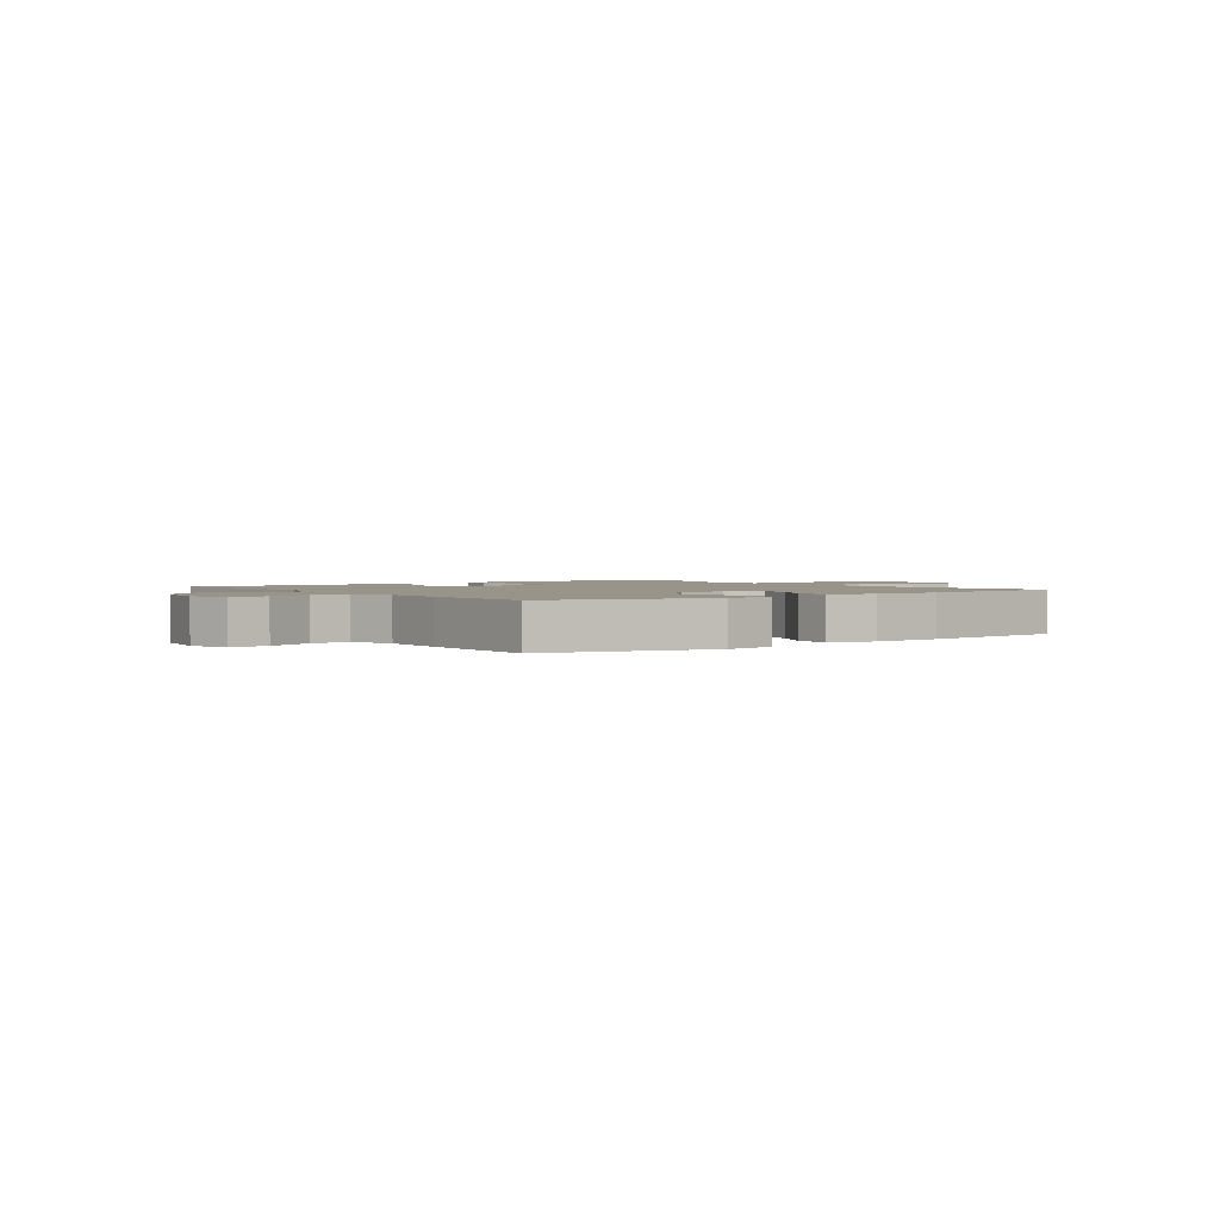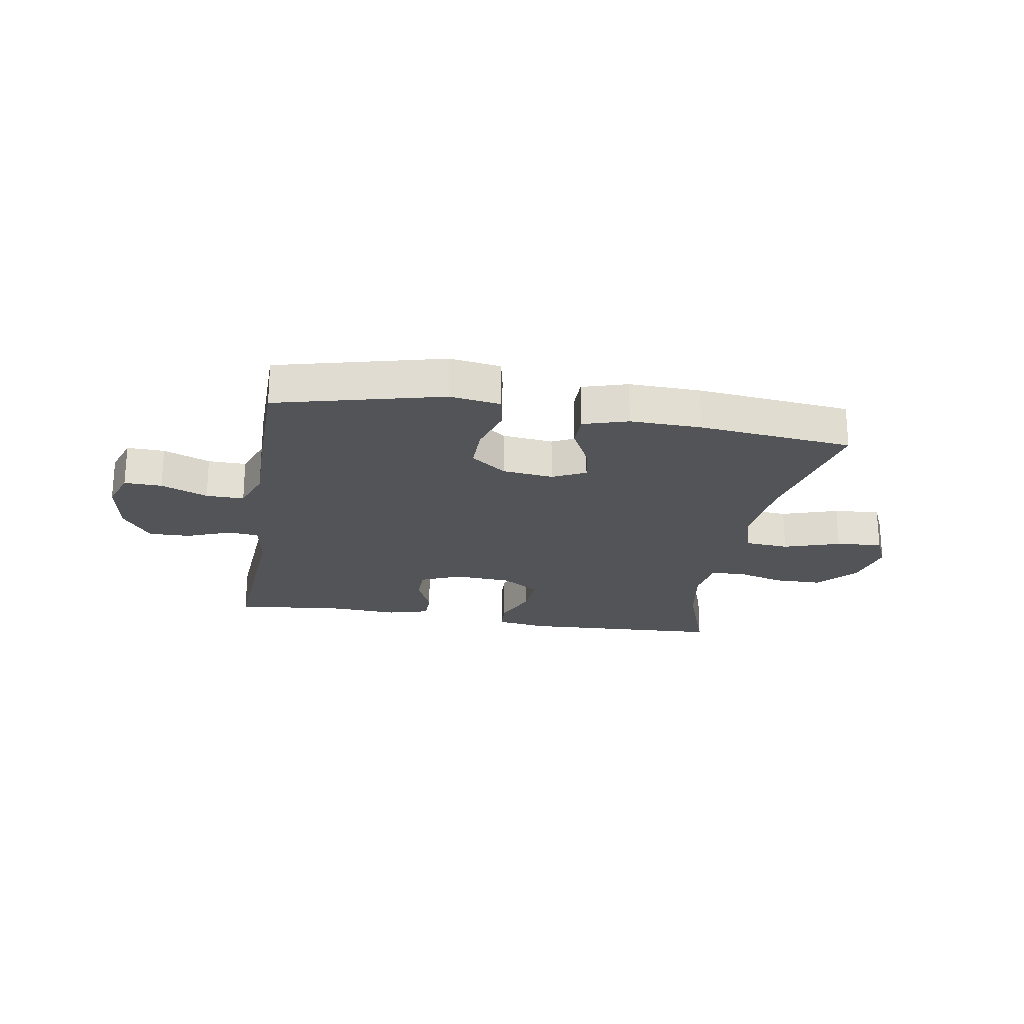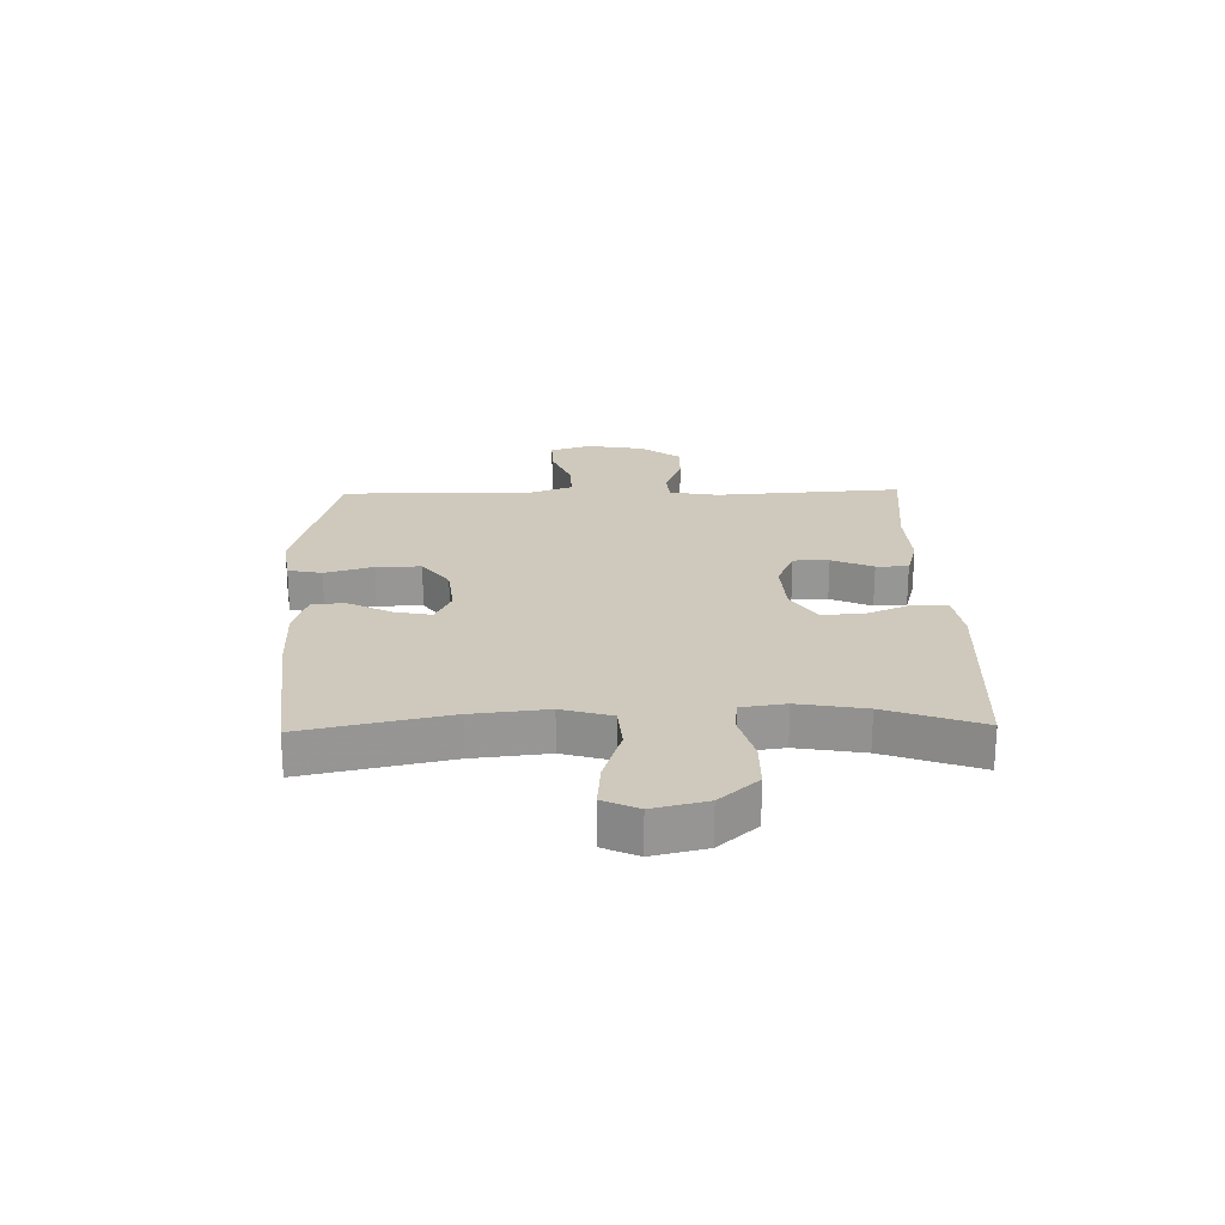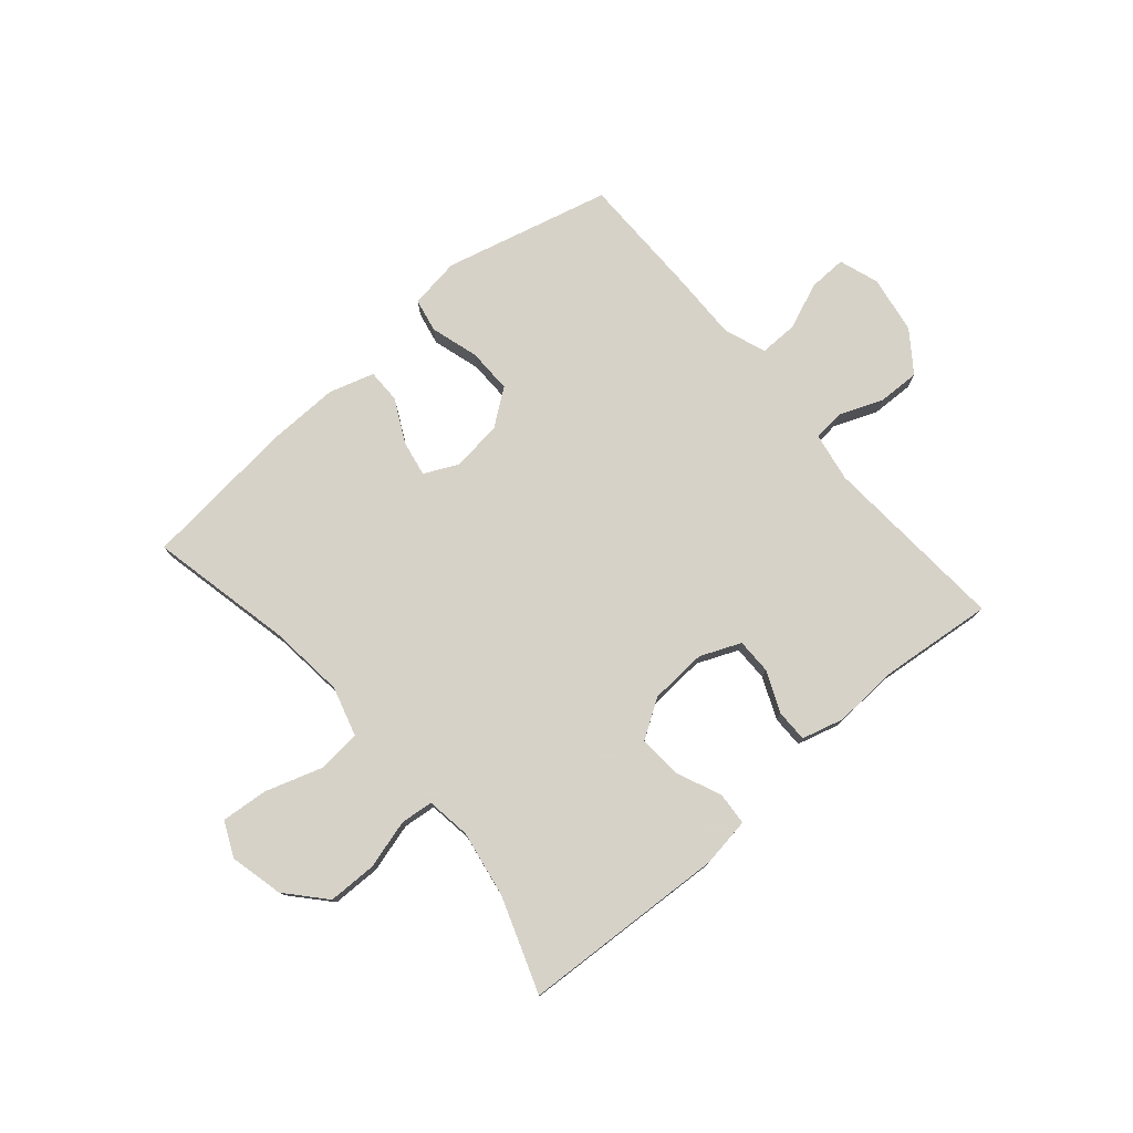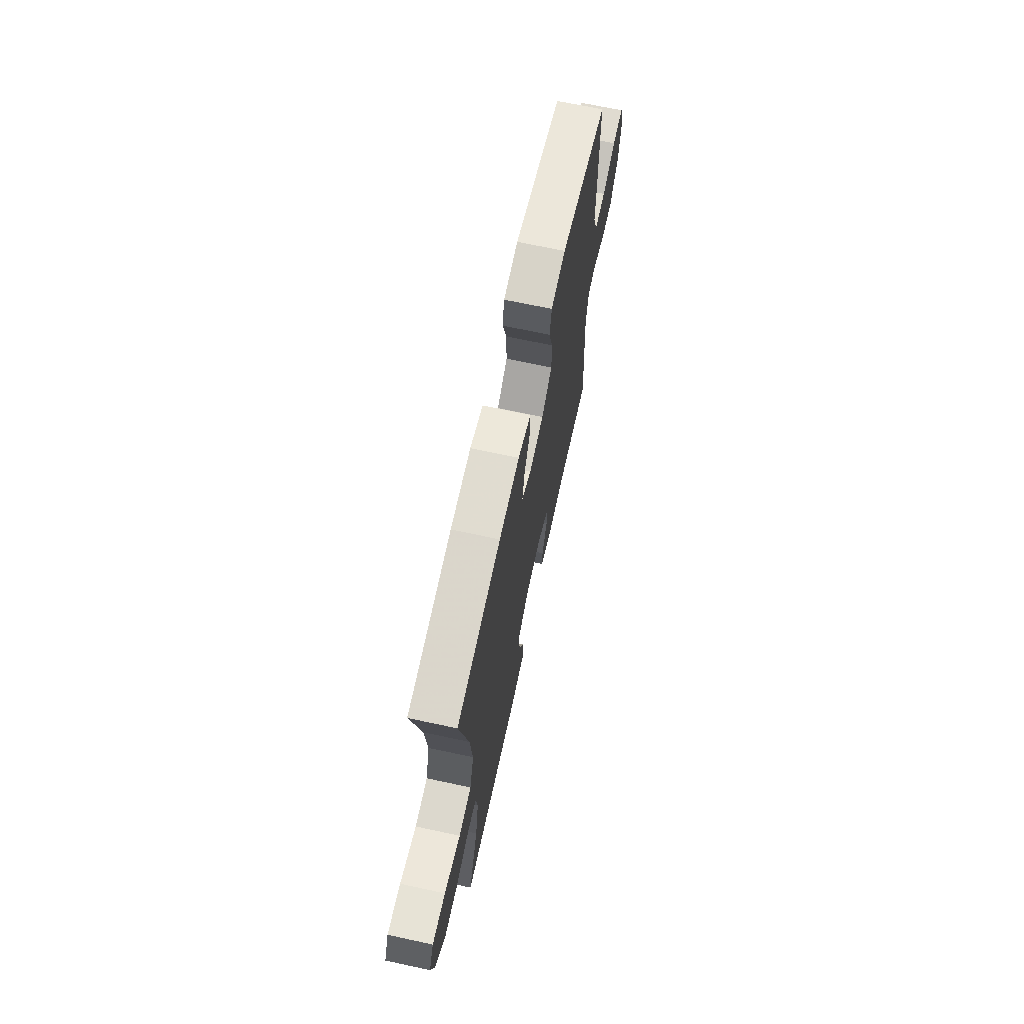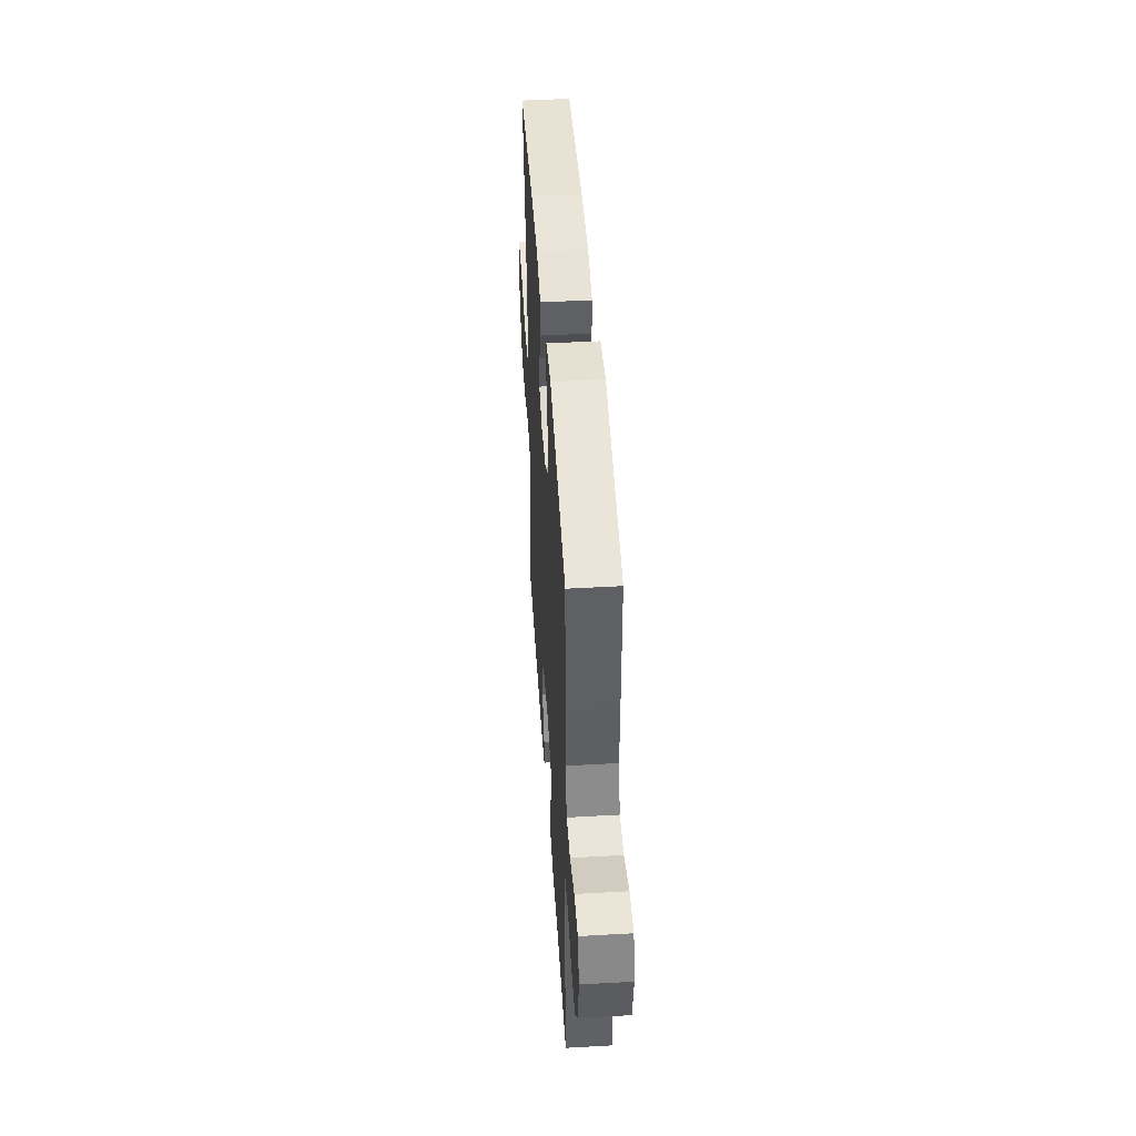
<metadata>
{"format":"obj","ext":"obj","renderer":"f3d","projection":"perspective","resolution":1024,"background":"white","views":[{"elev":1.9,"azim":-36.1,"up":"+Y"},{"elev":-22.8,"azim":-9.6,"up":"+Y"},{"elev":22.4,"azim":88.7,"up":"+Y"},{"elev":77.3,"azim":139.4,"up":"+Y"},{"elev":68.0,"azim":102.2,"up":"+Z"},{"elev":46.1,"azim":-93.7,"up":"+Z"}]}
</metadata>
<code>
v -0.5 0.07 -0.5
v -0.478 0.07 -0.174
v -0.493 0.07 -0.088
v -0.547 0.07 -0.083
v -0.623 0.07 -0.113
v -0.697 0.07 -0.115
v -0.748 0.07 -0.045
v -0.765 0.07 0.056
v -0.741 0.07 0.126
v -0.675 0.07 0.124
v -0.593 0.07 0.091
v -0.526 0.07 0.09
v -0.499 0.07 0.164
v -0.501 0.07 0.28
v -0.5 0.07 0.5
v -0.209 0.07 0.573
v -0.12 0.07 0.56
v -0.108 0.07 0.501
v -0.133 0.07 0.417
v -0.134 0.07 0.339
v -0.071 0.07 0.292
v 0.018 0.07 0.282
v 0.076 0.07 0.31
v 0.064 0.07 0.373
v 0.026 0.07 0.448
v 0.026 0.07 0.507
v 0.105 0.07 0.531
v 0.23 0.07 0.528
v 0.5 0.07 0.5
v 0.446 0.07 0.25
v 0.432 0.07 0.118
v 0.457 0.07 0.031
v 0.534 0.07 0.025
v 0.633 0.07 0.057
v 0.714 0.07 0.064
v 0.742 0.07 0.003
v 0.72 0.07 -0.09
v 0.66 0.07 -0.157
v 0.575 0.07 -0.158
v 0.489 0.07 -0.134
v 0.432 0.07 -0.14
v 0.421 0.07 -0.217
v 0.441 0.07 -0.334
v 0.5 0.07 -0.5
v 0.143 0.07 -0.519
v 0.056 0.07 -0.506
v 0.052 0.07 -0.449
v 0.086 0.07 -0.369
v 0.091 0.07 -0.295
v 0.024 0.07 -0.252
v -0.076 0.07 -0.246
v -0.147 0.07 -0.276
v -0.147 0.07 -0.338
v -0.116 0.07 -0.41
v -0.116 0.07 -0.466
v -0.189 0.07 -0.486
v -0.305 0.07 -0.48
v -0.5 0 -0.5
v -0.478 0 -0.174
v -0.493 0 -0.088
v -0.547 0 -0.083
v -0.623 0 -0.113
v -0.697 0 -0.115
v -0.748 0 -0.045
v -0.765 0 0.056
v -0.741 0 0.126
v -0.675 0 0.124
v -0.593 0 0.091
v -0.526 0 0.09
v -0.499 0 0.164
v -0.501 0 0.28
v -0.5 0 0.5
v -0.209 0 0.573
v -0.12 0 0.56
v -0.108 0 0.501
v -0.133 0 0.417
v -0.134 0 0.339
v -0.071 0 0.292
v 0.018 0 0.282
v 0.076 0 0.31
v 0.064 0 0.373
v 0.026 0 0.448
v 0.026 0 0.507
v 0.105 0 0.531
v 0.23 0 0.528
v 0.5 0 0.5
v 0.446 0 0.25
v 0.432 0 0.118
v 0.457 0 0.031
v 0.534 0 0.025
v 0.633 0 0.057
v 0.714 0 0.064
v 0.742 0 0.003
v 0.72 0 -0.09
v 0.66 0 -0.157
v 0.575 0 -0.158
v 0.489 0 -0.134
v 0.432 0 -0.14
v 0.421 0 -0.217
v 0.441 0 -0.334
v 0.5 0 -0.5
v 0.143 0 -0.519
v 0.056 0 -0.506
v 0.052 0 -0.449
v 0.086 0 -0.369
v 0.091 0 -0.295
v 0.024 0 -0.252
v -0.076 0 -0.246
v -0.147 0 -0.276
v -0.147 0 -0.338
v -0.116 0 -0.41
v -0.116 0 -0.466
v -0.189 0 -0.486
v -0.305 0 -0.48
f 55 56 57
f 54 55 57
f 53 54 57
f 57 1 2
f 53 57 2
f 52 53 2
f 51 52 2 3
f 50 51 3
f 46 47 48
f 45 46 48
f 44 45 48
f 43 44 48
f 42 43 48 49
f 41 42 49 50
f 38 39 40
f 37 38 40
f 36 37 40
f 35 36 40
f 34 35 40
f 33 34 40
f 32 33 40 41
f 41 50 3
f 32 41 3
f 31 32 3
f 28 29 30
f 27 28 30
f 26 27 30
f 25 26 30
f 24 25 30
f 23 24 30 31
f 17 18 19
f 16 17 19
f 15 16 19
f 14 15 19
f 13 14 19
f 12 13 19 20
f 9 10 11
f 8 9 11
f 7 8 11
f 6 7 11
f 5 6 11
f 4 5 11
f 4 11 12
f 31 3 4
f 23 31 4
f 22 23 4
f 4 12 20 21
f 4 21 22
f 114 113 112
f 114 112 111
f 114 111 110
f 59 58 114
f 59 114 110
f 59 110 109
f 60 59 109 108
f 60 108 107
f 105 104 103
f 105 103 102
f 105 102 101
f 105 101 100
f 106 105 100 99
f 107 106 99 98
f 97 96 95
f 97 95 94
f 97 94 93
f 97 93 92
f 97 92 91
f 97 91 90
f 98 97 90 89
f 60 107 98
f 60 98 89
f 60 89 88
f 87 86 85
f 87 85 84
f 87 84 83
f 87 83 82
f 87 82 81
f 88 87 81 80
f 76 75 74
f 76 74 73
f 76 73 72
f 76 72 71
f 76 71 70
f 77 76 70 69
f 68 67 66
f 68 66 65
f 68 65 64
f 68 64 63
f 68 63 62
f 68 62 61
f 69 68 61
f 61 60 88
f 61 88 80
f 61 80 79
f 78 77 69 61
f 79 78 61
f 1 58 59 2
f 2 59 60 3
f 3 60 61 4
f 4 61 62 5
f 5 62 63 6
f 6 63 64 7
f 7 64 65 8
f 8 65 66 9
f 9 66 67 10
f 10 67 68 11
f 11 68 69 12
f 12 69 70 13
f 13 70 71 14
f 14 71 72 15
f 15 72 73 16
f 16 73 74 17
f 17 74 75 18
f 18 75 76 19
f 19 76 77 20
f 20 77 78 21
f 21 78 79 22
f 22 79 80 23
f 23 80 81 24
f 24 81 82 25
f 25 82 83 26
f 26 83 84 27
f 27 84 85 28
f 28 85 86 29
f 29 86 87 30
f 30 87 88 31
f 31 88 89 32
f 32 89 90 33
f 33 90 91 34
f 34 91 92 35
f 35 92 93 36
f 36 93 94 37
f 37 94 95 38
f 38 95 96 39
f 39 96 97 40
f 40 97 98 41
f 41 98 99 42
f 42 99 100 43
f 43 100 101 44
f 44 101 102 45
f 45 102 103 46
f 46 103 104 47
f 47 104 105 48
f 48 105 106 49
f 49 106 107 50
f 50 107 108 51
f 51 108 109 52
f 52 109 110 53
f 53 110 111 54
f 54 111 112 55
f 55 112 113 56
f 56 113 114 57
f 57 114 58 1

</code>
